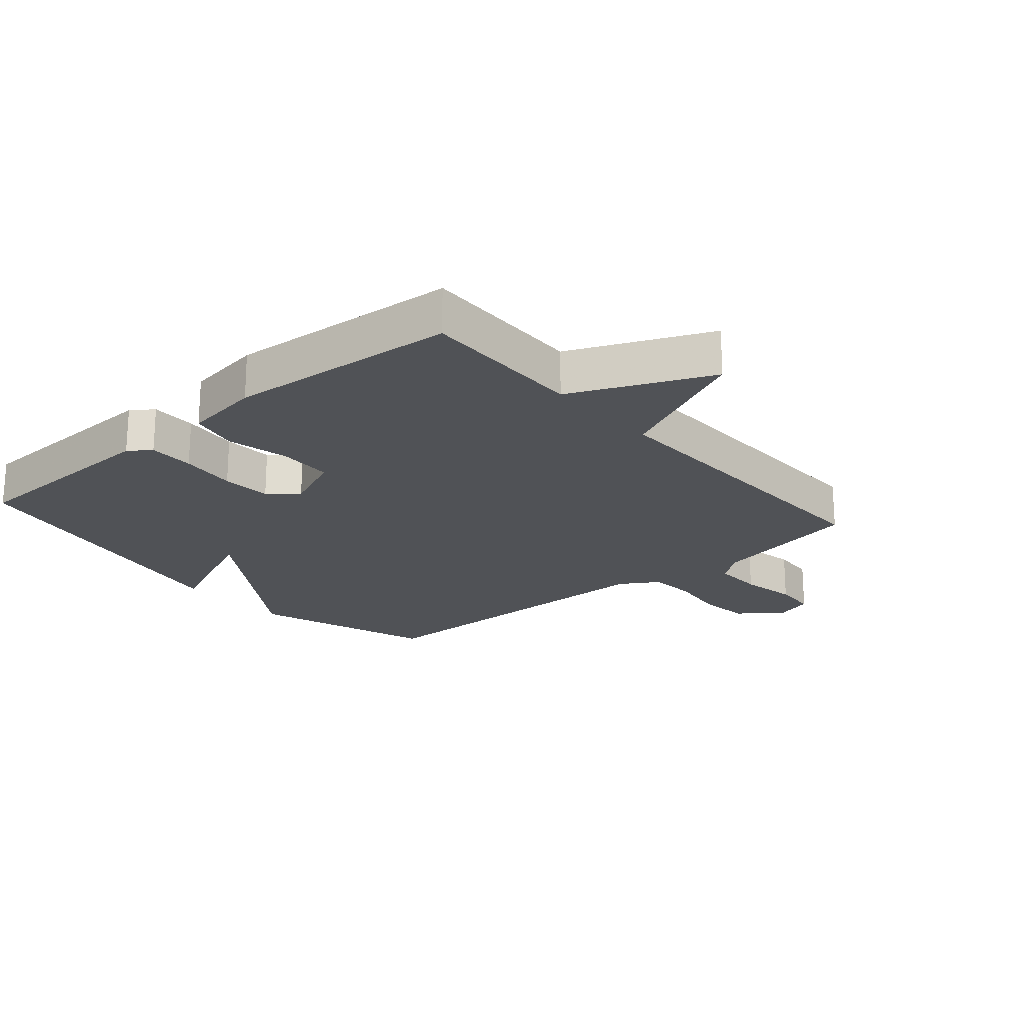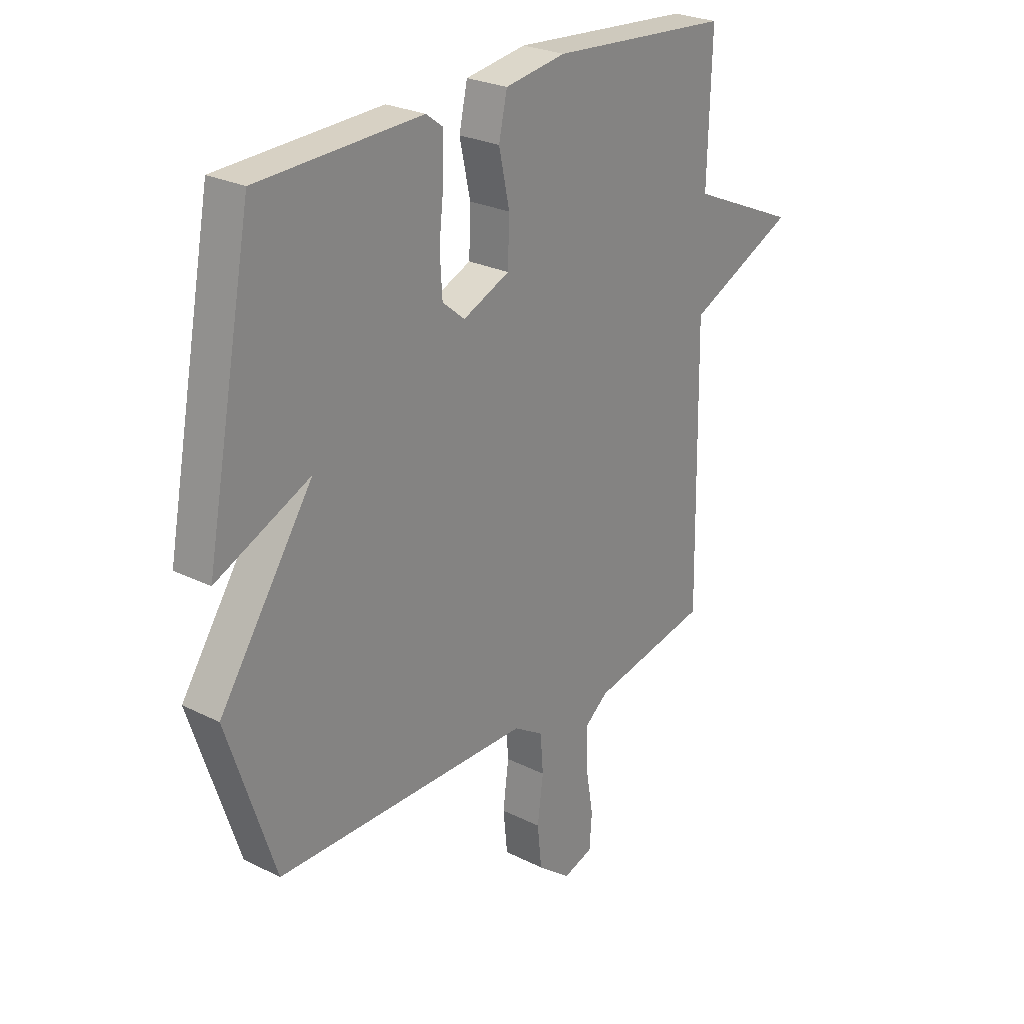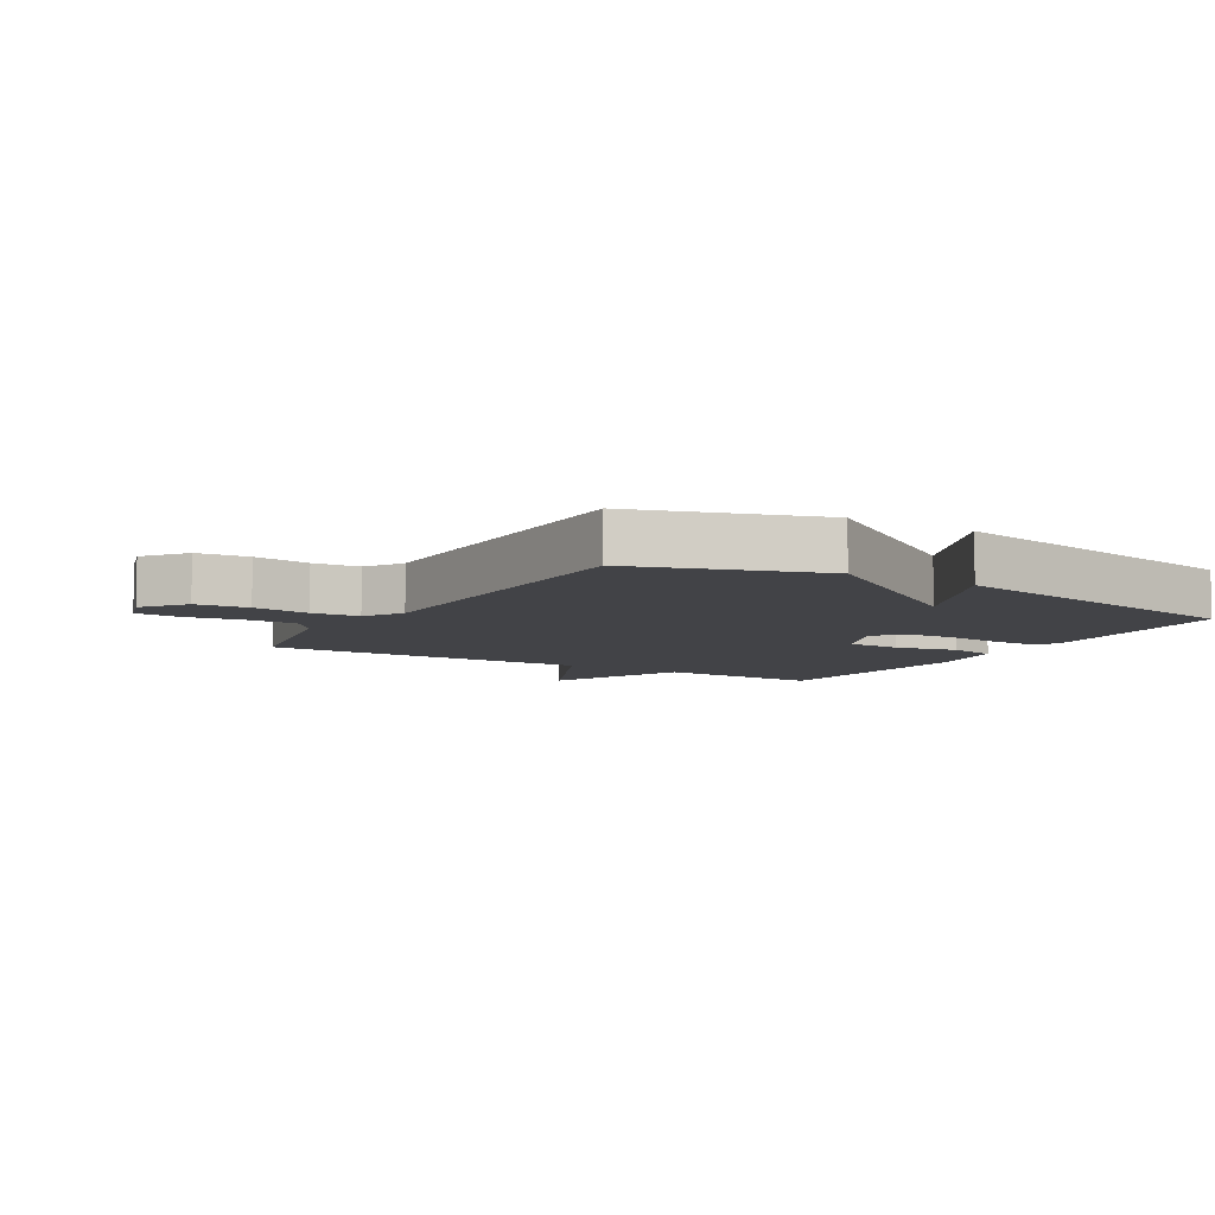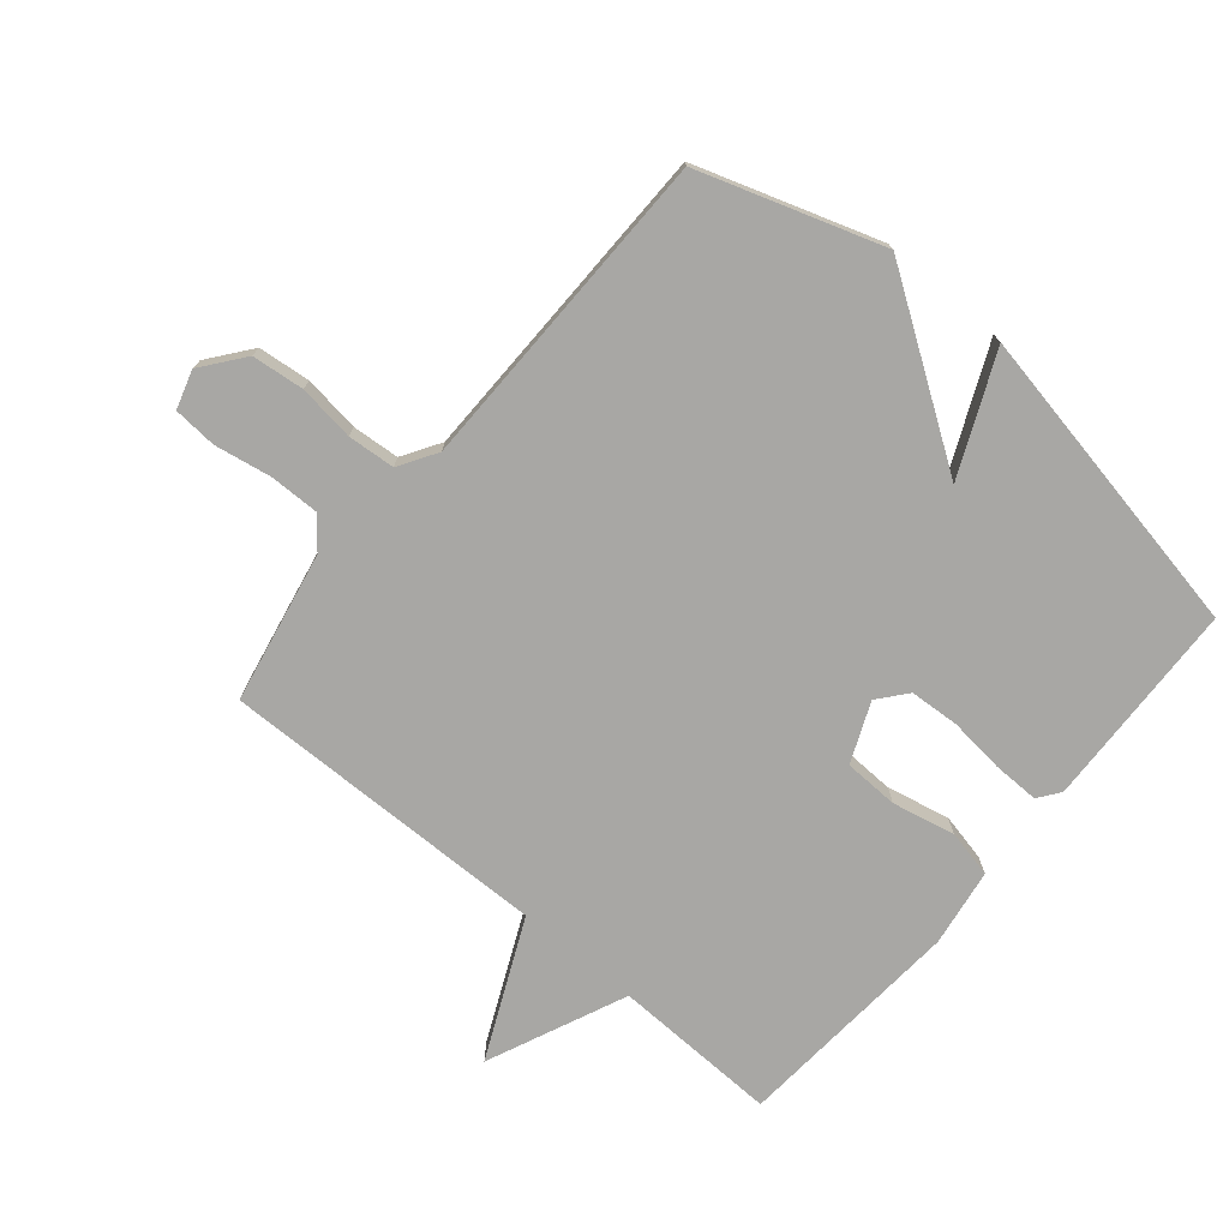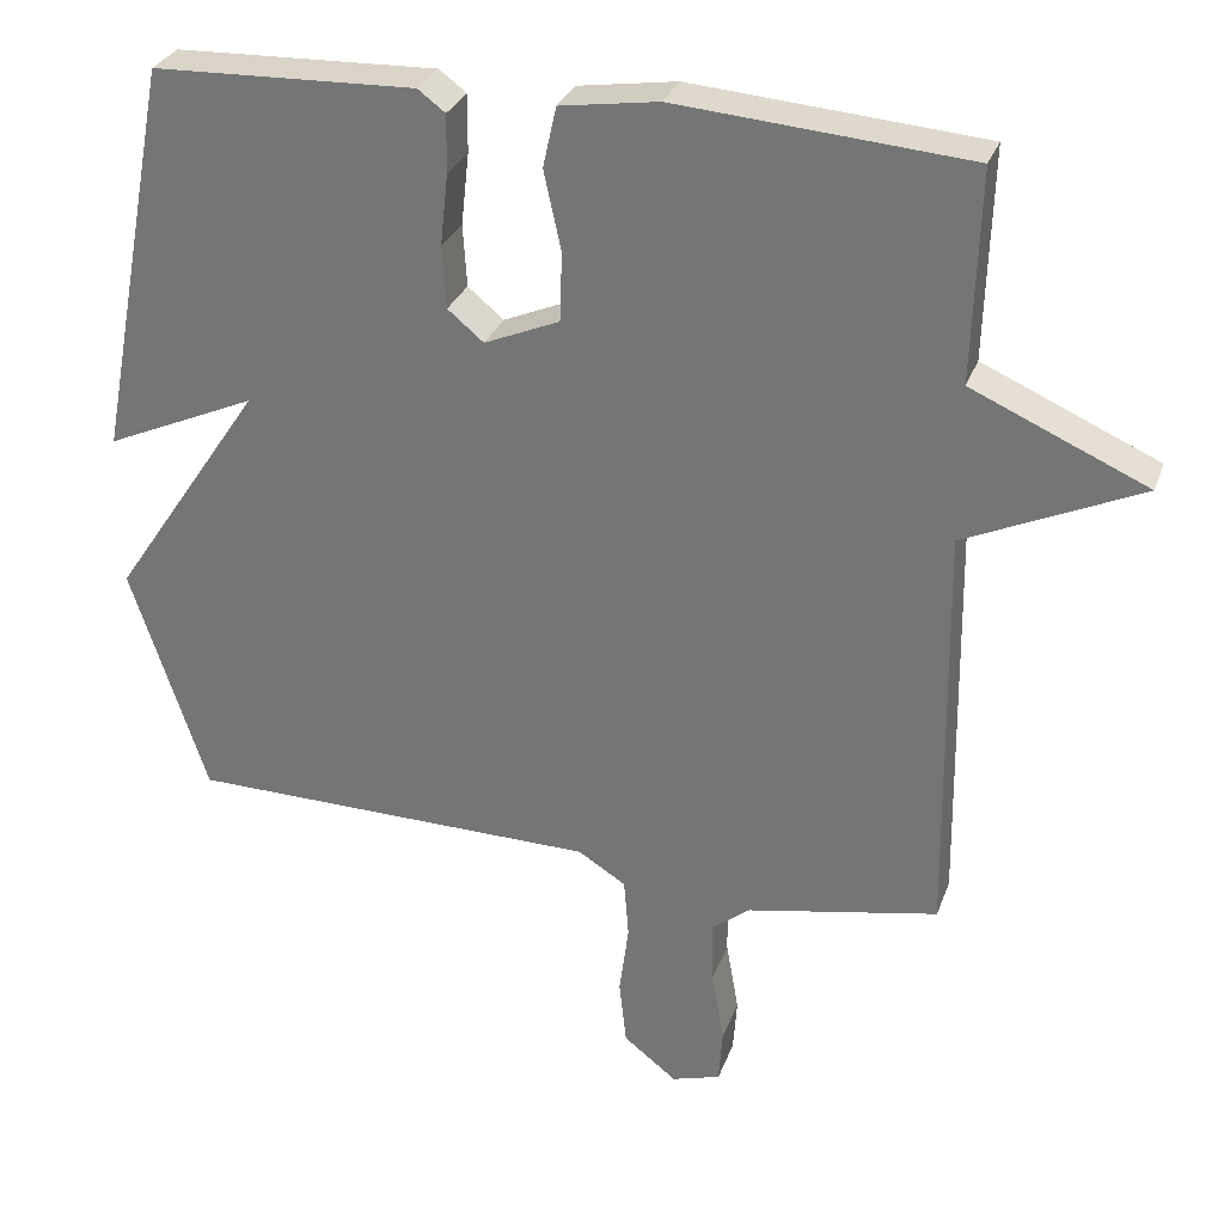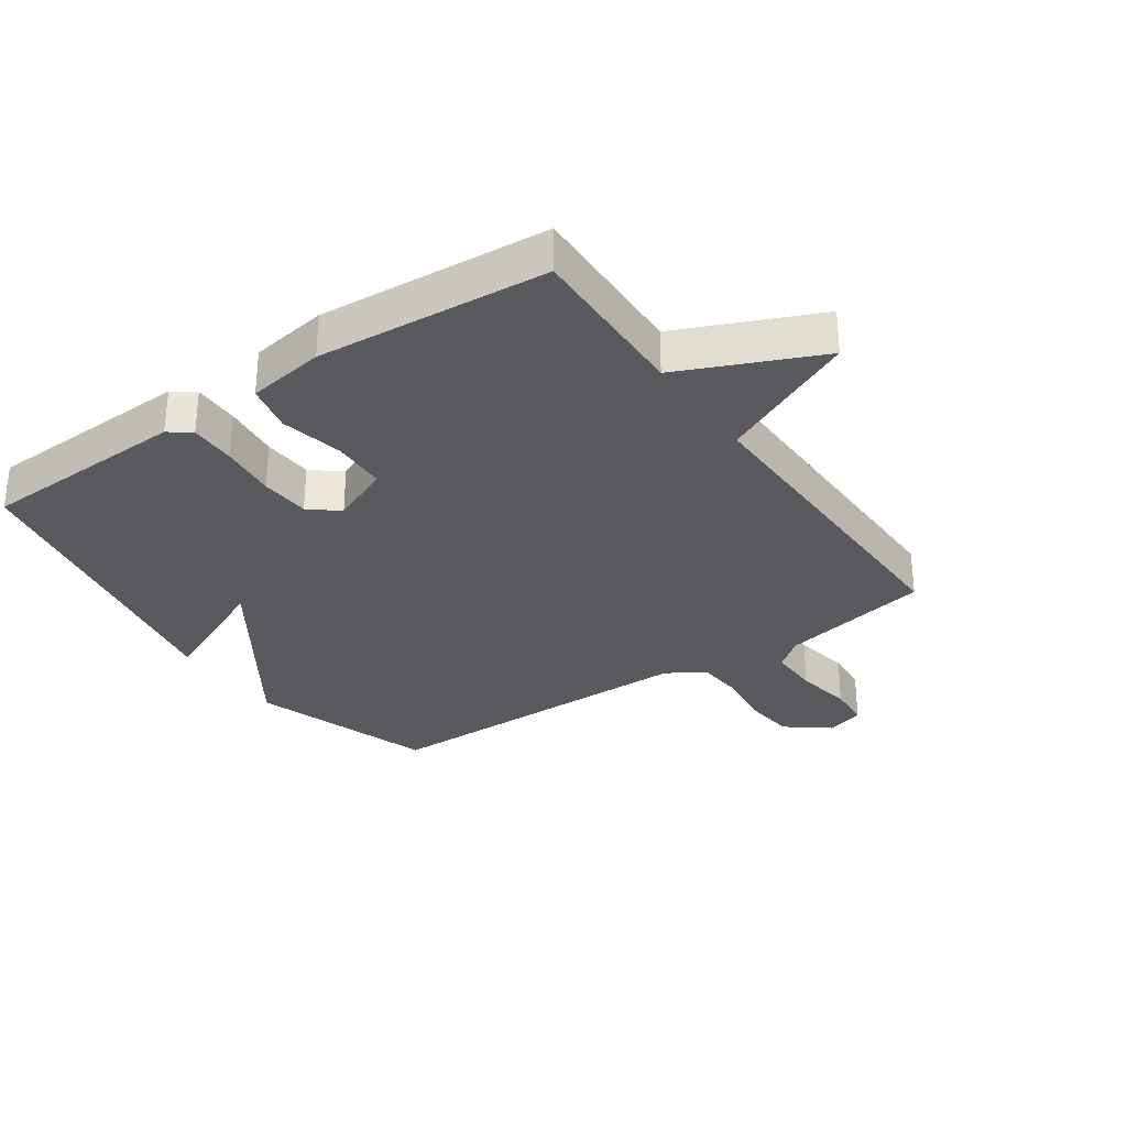
<metadata>
{"format":"obj","ext":"obj","renderer":"f3d","projection":"perspective","resolution":1024,"background":"white","views":[{"elev":-20.9,"azim":40.8,"up":"+Y"},{"elev":25.8,"azim":-51.4,"up":"+Z"},{"elev":-7.5,"azim":-120.9,"up":"+Y"},{"elev":-74.6,"azim":-130.0,"up":"+Y"},{"elev":29.8,"azim":18.0,"up":"+Z"},{"elev":-30.7,"azim":34.7,"up":"+Y"}]}
</metadata>
<code>
v 0.5 0.07 -0.5
v 0.256 0.07 -0.548
v 0.208 0.07 -0.586
v 0.209 0.07 -0.667
v 0.225 0.07 -0.759
v 0.22 0.07 -0.829
v 0.158 0.07 -0.848
v 0.09 0.07 -0.795
v 0.081 0.07 -0.711
v 0.093 0.07 -0.62
v 0.087 0.07 -0.544
v 0.026 0.07 -0.506
v -0.5 0.07 -0.5
v -0.597 0.07 -0.206
v -0.404 0.07 0.08
v -0.597 0.07 -0.006
v -0.5 0.07 0.5
v -0.165 0.07 0.512
v -0.13 0.07 0.486
v -0.131 0.07 0.412
v -0.141 0.07 0.321
v -0.136 0.07 0.241
v -0.09 0.07 0.203
v 0.006 0.07 0.244
v 0.009 0.07 0.332
v -0.013 0.07 0.433
v 0.004 0.07 0.51
v 0.129 0.07 0.529
v 0.5 0.07 0.5
v 0.492 0.07 0.232
v 0.715 0.07 0.134
v 0.492 0.07 0.032
v 0.5 0 -0.5
v 0.256 0 -0.548
v 0.208 0 -0.586
v 0.209 0 -0.667
v 0.225 0 -0.759
v 0.22 0 -0.829
v 0.158 0 -0.848
v 0.09 0 -0.795
v 0.081 0 -0.711
v 0.093 0 -0.62
v 0.087 0 -0.544
v 0.026 0 -0.506
v -0.5 0 -0.5
v -0.597 0 -0.206
v -0.404 0 0.08
v -0.597 0 -0.006
v -0.5 0 0.5
v -0.165 0 0.512
v -0.13 0 0.486
v -0.131 0 0.412
v -0.141 0 0.321
v -0.136 0 0.241
v -0.09 0 0.203
v 0.006 0 0.244
v 0.009 0 0.332
v -0.013 0 0.433
v 0.004 0 0.51
v 0.129 0 0.529
v 0.5 0 0.5
v 0.492 0 0.232
v 0.715 0 0.134
v 0.492 0 0.032
f 30 31 32
f 28 29 30
f 27 28 30
f 26 27 30
f 25 26 30
f 24 25 30 32
f 32 1 2
f 24 32 2
f 23 24 2
f 19 20 21
f 18 19 21
f 17 18 21
f 16 17 21
f 15 16 21
f 15 21 22
f 15 22 23
f 14 15 23
f 13 14 23
f 12 13 23
f 8 9 10
f 7 8 10
f 6 7 10
f 5 6 10
f 4 5 10
f 3 4 10 11
f 11 12 23
f 3 11 23
f 2 3 23
f 64 63 62
f 62 61 60
f 62 60 59
f 62 59 58
f 62 58 57
f 64 62 57 56
f 34 33 64
f 34 64 56
f 34 56 55
f 53 52 51
f 53 51 50
f 53 50 49
f 53 49 48
f 53 48 47
f 54 53 47
f 55 54 47
f 55 47 46
f 55 46 45
f 55 45 44
f 42 41 40
f 42 40 39
f 42 39 38
f 42 38 37
f 42 37 36
f 43 42 36 35
f 55 44 43
f 55 43 35
f 55 35 34
f 1 33 34 2
f 2 34 35 3
f 3 35 36 4
f 4 36 37 5
f 5 37 38 6
f 6 38 39 7
f 7 39 40 8
f 8 40 41 9
f 9 41 42 10
f 10 42 43 11
f 11 43 44 12
f 12 44 45 13
f 13 45 46 14
f 14 46 47 15
f 15 47 48 16
f 16 48 49 17
f 17 49 50 18
f 18 50 51 19
f 19 51 52 20
f 20 52 53 21
f 21 53 54 22
f 22 54 55 23
f 23 55 56 24
f 24 56 57 25
f 25 57 58 26
f 26 58 59 27
f 27 59 60 28
f 28 60 61 29
f 29 61 62 30
f 30 62 63 31
f 31 63 64 32
f 32 64 33 1

</code>
